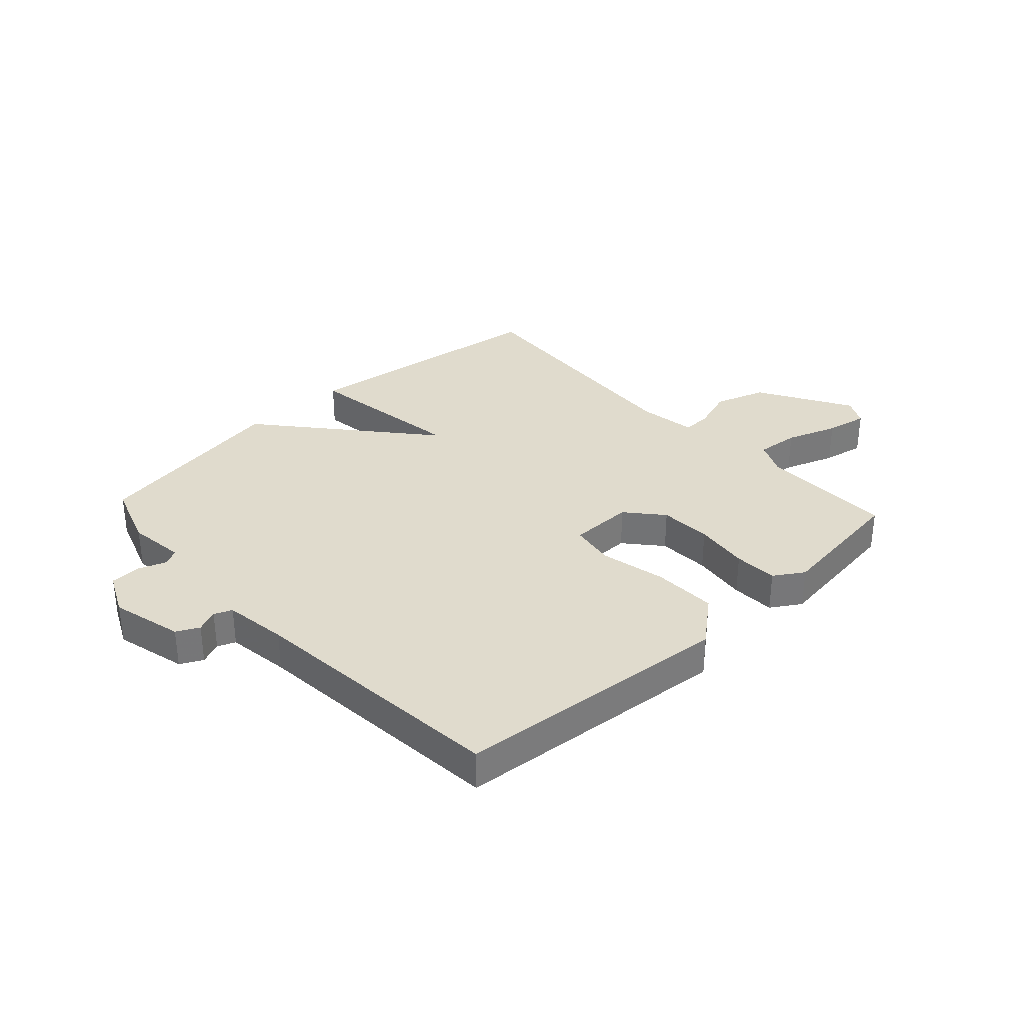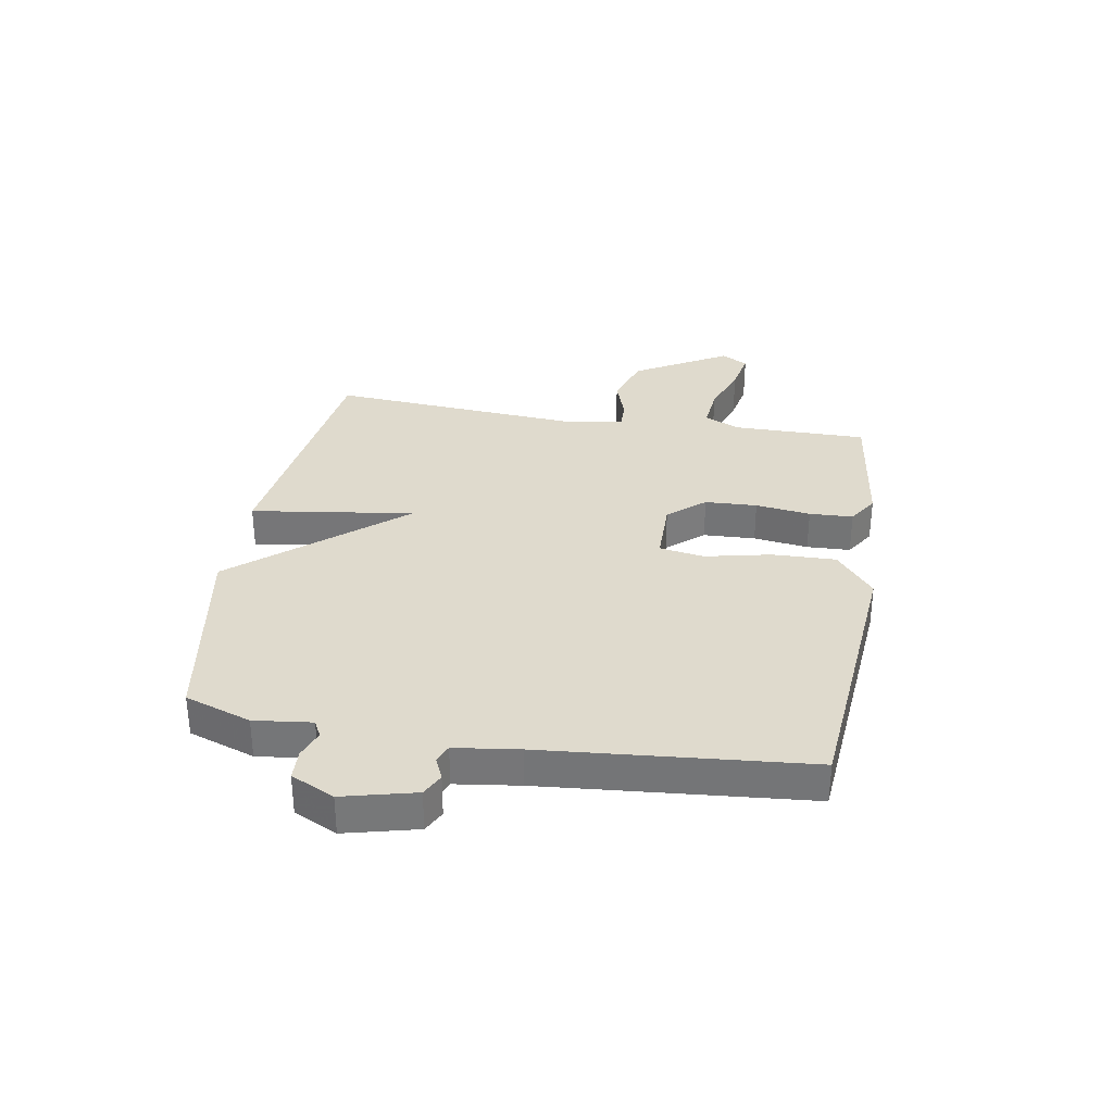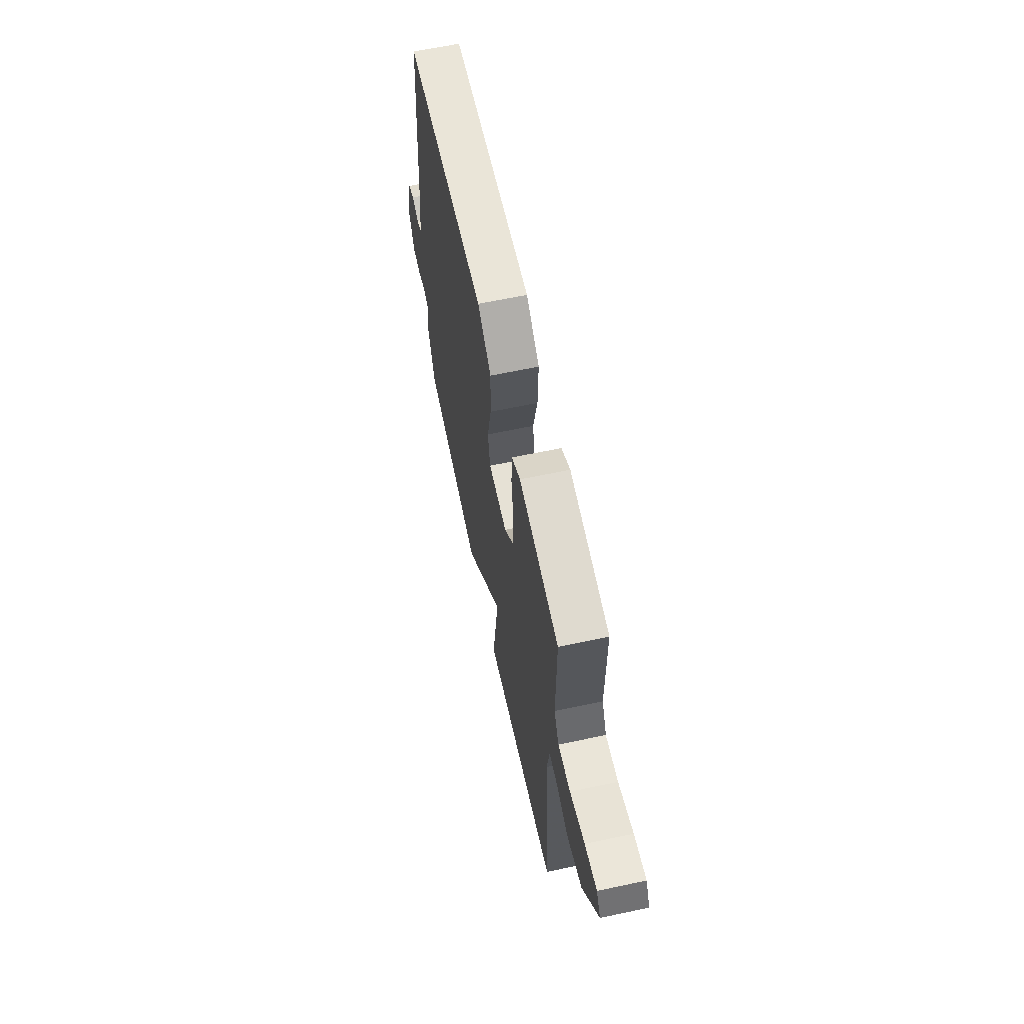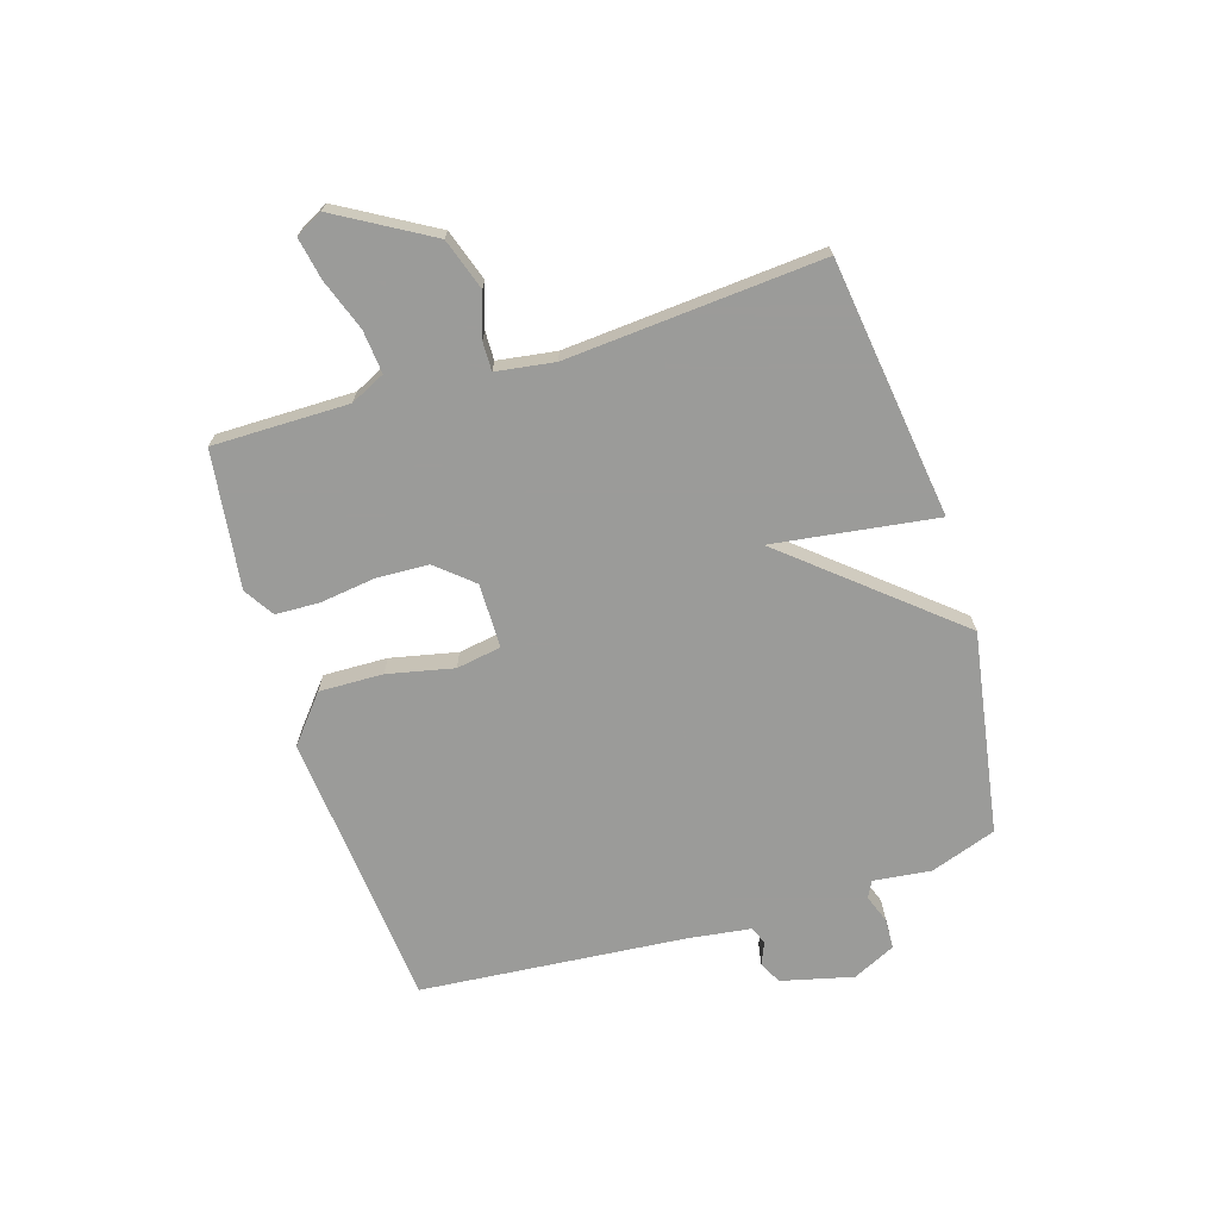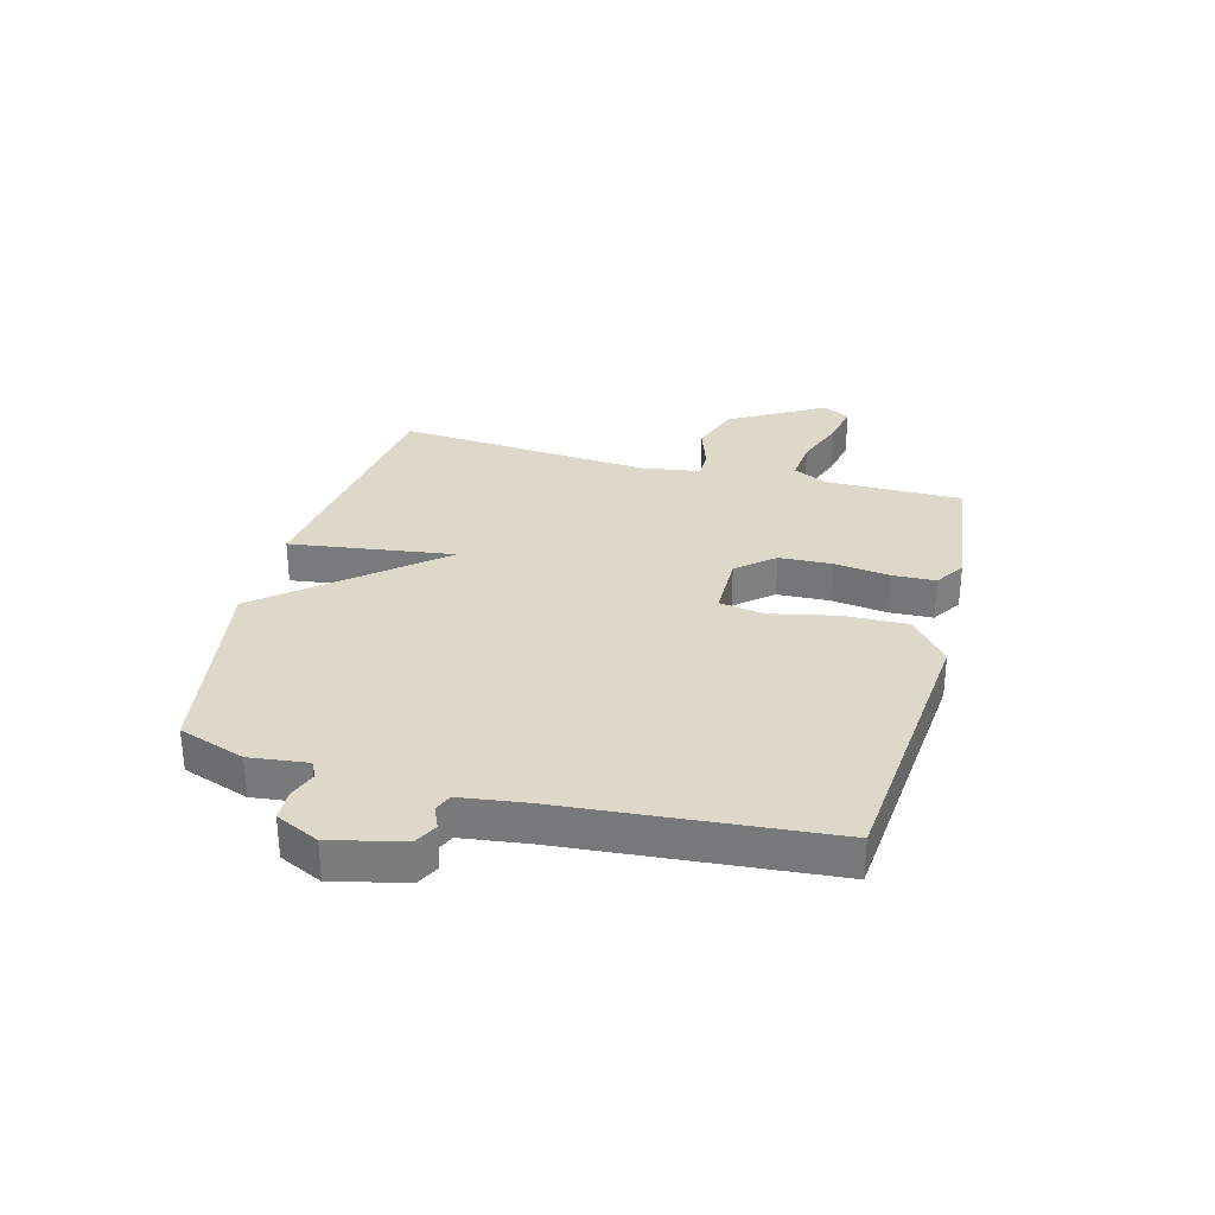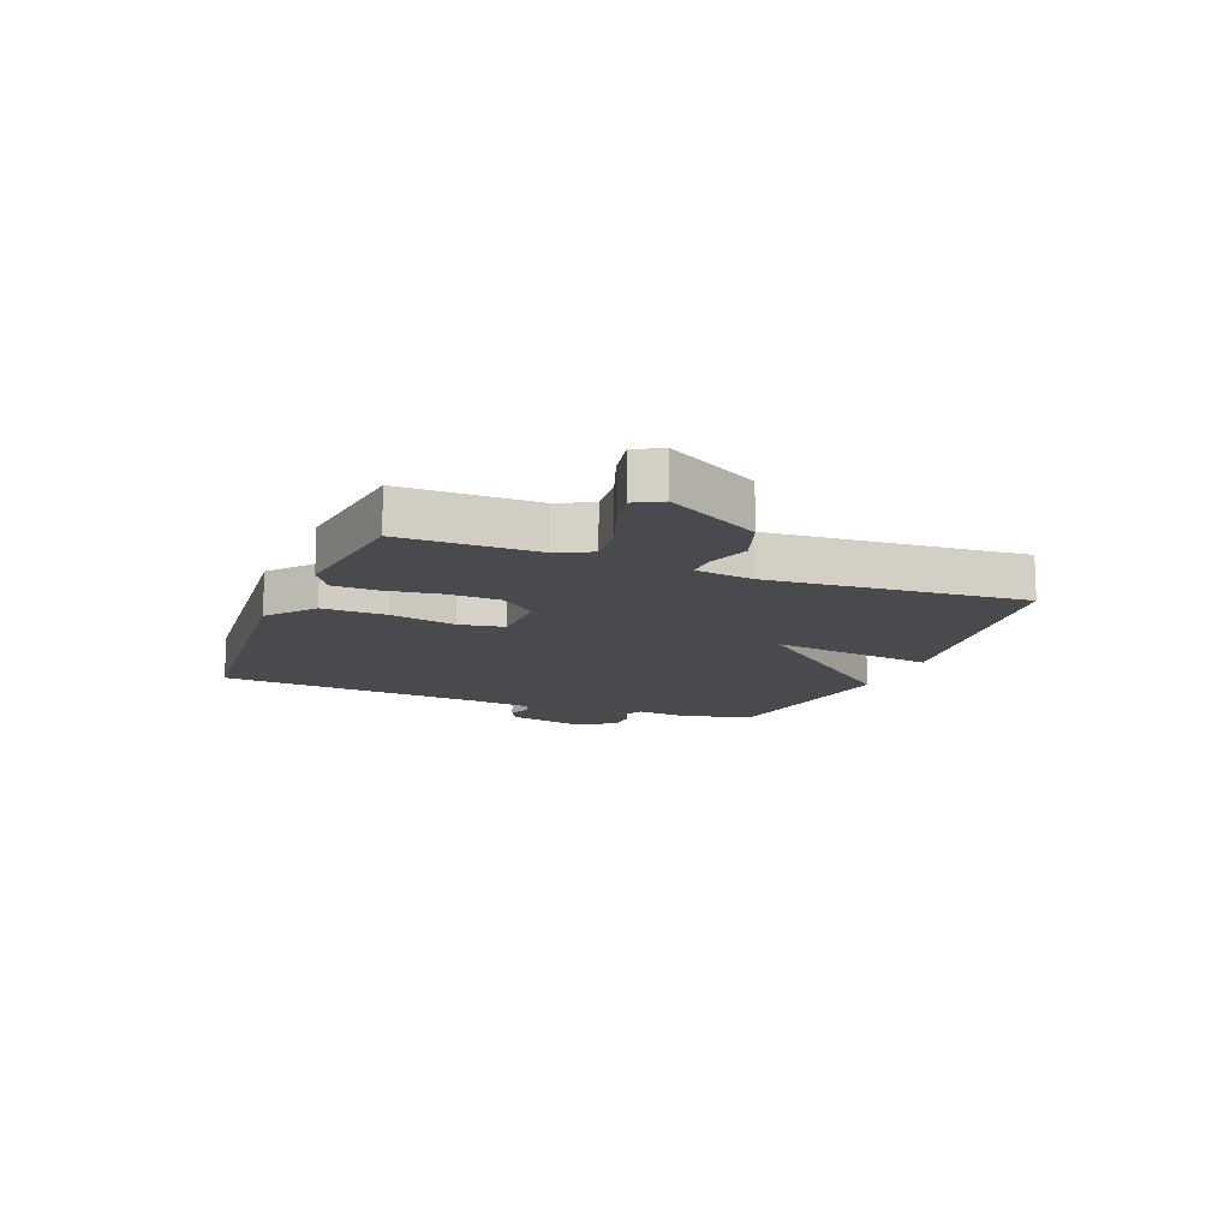
<metadata>
{"format":"obj","ext":"obj","renderer":"f3d","projection":"perspective","resolution":1024,"background":"white","views":[{"elev":33.2,"azim":-42.8,"up":"+Y"},{"elev":32.9,"azim":-80.4,"up":"+Y"},{"elev":63.7,"azim":77.9,"up":"+Z"},{"elev":-69.6,"azim":107.3,"up":"+Y"},{"elev":31.0,"azim":-75.0,"up":"+Y"},{"elev":-13.2,"azim":68.6,"up":"+Y"}]}
</metadata>
<code>
v 0.5 0.07 -0.5
v 0.051 0.07 -0.559
v 0.091 0.07 -0.275
v -0.149 0.07 -0.559
v -0.5 0.07 -0.5
v -0.54 0.07 -0.385
v -0.528 0.07 -0.285
v -0.557 0.07 -0.27
v -0.606 0.07 -0.288
v -0.659 0.07 -0.286
v -0.695 0.07 -0.211
v -0.664 0.07 -0.086
v -0.625 0.07 -0.066
v -0.586 0.07 -0.083
v -0.555 0.07 -0.07
v -0.54 0.07 0.041
v -0.5 0.07 0.5
v -0.015 0.07 0.543
v 0.065 0.07 0.477
v 0.062 0.07 0.366
v 0.037 0.07 0.251
v 0.05 0.07 0.173
v 0.162 0.07 0.172
v 0.216 0.07 0.235
v 0.22 0.07 0.326
v 0.207 0.07 0.422
v 0.21 0.07 0.498
v 0.262 0.07 0.531
v 0.5 0.07 0.5
v 0.499 0.07 0.264
v 0.528 0.07 0.204
v 0.603 0.07 0.211
v 0.692 0.07 0.243
v 0.765 0.07 0.257
v 0.79 0.07 0.21
v 0.696 0.07 0.048
v 0.607 0.07 0.018
v 0.532 0.07 0.043
v 0.482 0.07 0.044
v 0.467 0.07 -0.057
v 0.5 0 -0.5
v 0.051 0 -0.559
v 0.091 0 -0.275
v -0.149 0 -0.559
v -0.5 0 -0.5
v -0.54 0 -0.385
v -0.528 0 -0.285
v -0.557 0 -0.27
v -0.606 0 -0.288
v -0.659 0 -0.286
v -0.695 0 -0.211
v -0.664 0 -0.086
v -0.625 0 -0.066
v -0.586 0 -0.083
v -0.555 0 -0.07
v -0.54 0 0.041
v -0.5 0 0.5
v -0.015 0 0.543
v 0.065 0 0.477
v 0.062 0 0.366
v 0.037 0 0.251
v 0.05 0 0.173
v 0.162 0 0.172
v 0.216 0 0.235
v 0.22 0 0.326
v 0.207 0 0.422
v 0.21 0 0.498
v 0.262 0 0.531
v 0.5 0 0.5
v 0.499 0 0.264
v 0.528 0 0.204
v 0.603 0 0.211
v 0.692 0 0.243
v 0.765 0 0.257
v 0.79 0 0.21
v 0.696 0 0.048
v 0.607 0 0.018
v 0.532 0 0.043
v 0.482 0 0.044
v 0.467 0 -0.057
f 36 37 38
f 35 36 38
f 34 35 38
f 33 34 38
f 32 33 38
f 31 32 38 39
f 30 31 39
f 30 39 40
f 29 30 40
f 28 29 40
f 27 28 40
f 26 27 40
f 25 26 40
f 19 20 21
f 18 19 21
f 17 18 21
f 16 17 21
f 15 16 21 22
f 14 15 22 23
f 12 13 14
f 11 12 14
f 10 11 14
f 9 10 14
f 8 9 14
f 7 8 14 23
f 6 7 23
f 5 6 23
f 4 5 23
f 3 4 23
f 3 23 24
f 2 3 24
f 1 2 24
f 1 24 25 40
f 78 77 76
f 78 76 75
f 78 75 74
f 78 74 73
f 78 73 72
f 79 78 72 71
f 79 71 70
f 80 79 70
f 80 70 69
f 80 69 68
f 80 68 67
f 80 67 66
f 80 66 65
f 61 60 59
f 61 59 58
f 61 58 57
f 61 57 56
f 62 61 56 55
f 63 62 55 54
f 54 53 52
f 54 52 51
f 54 51 50
f 54 50 49
f 54 49 48
f 63 54 48 47
f 63 47 46
f 63 46 45
f 63 45 44
f 63 44 43
f 64 63 43
f 64 43 42
f 64 42 41
f 80 65 64 41
f 1 41 42 2
f 2 42 43 3
f 3 43 44 4
f 4 44 45 5
f 5 45 46 6
f 6 46 47 7
f 7 47 48 8
f 8 48 49 9
f 9 49 50 10
f 10 50 51 11
f 11 51 52 12
f 12 52 53 13
f 13 53 54 14
f 14 54 55 15
f 15 55 56 16
f 16 56 57 17
f 17 57 58 18
f 18 58 59 19
f 19 59 60 20
f 20 60 61 21
f 21 61 62 22
f 22 62 63 23
f 23 63 64 24
f 24 64 65 25
f 25 65 66 26
f 26 66 67 27
f 27 67 68 28
f 28 68 69 29
f 29 69 70 30
f 30 70 71 31
f 31 71 72 32
f 32 72 73 33
f 33 73 74 34
f 34 74 75 35
f 35 75 76 36
f 36 76 77 37
f 37 77 78 38
f 38 78 79 39
f 39 79 80 40
f 40 80 41 1

</code>
